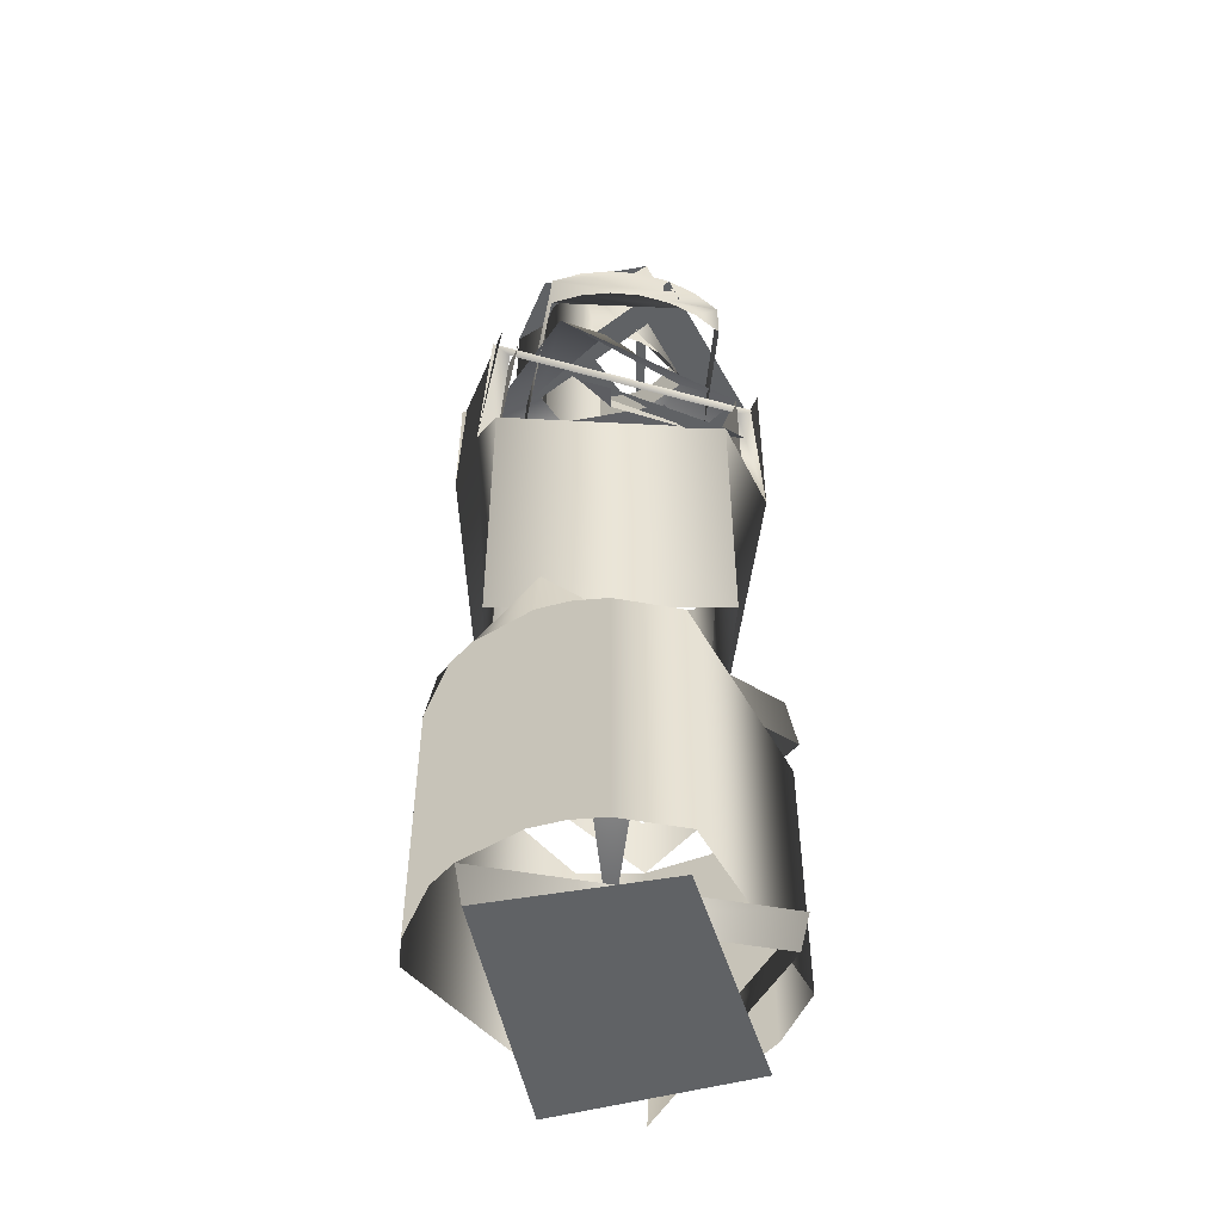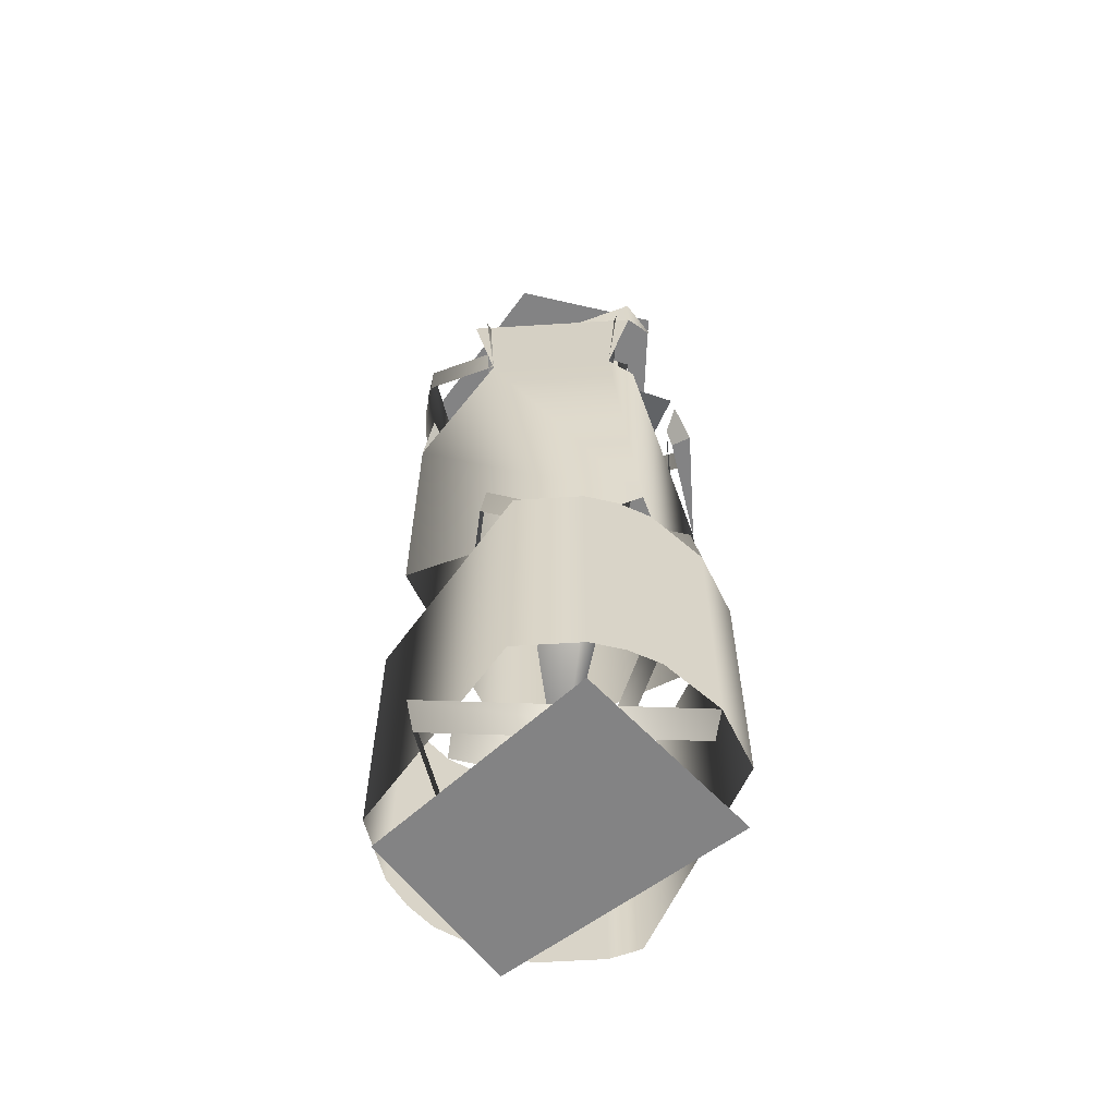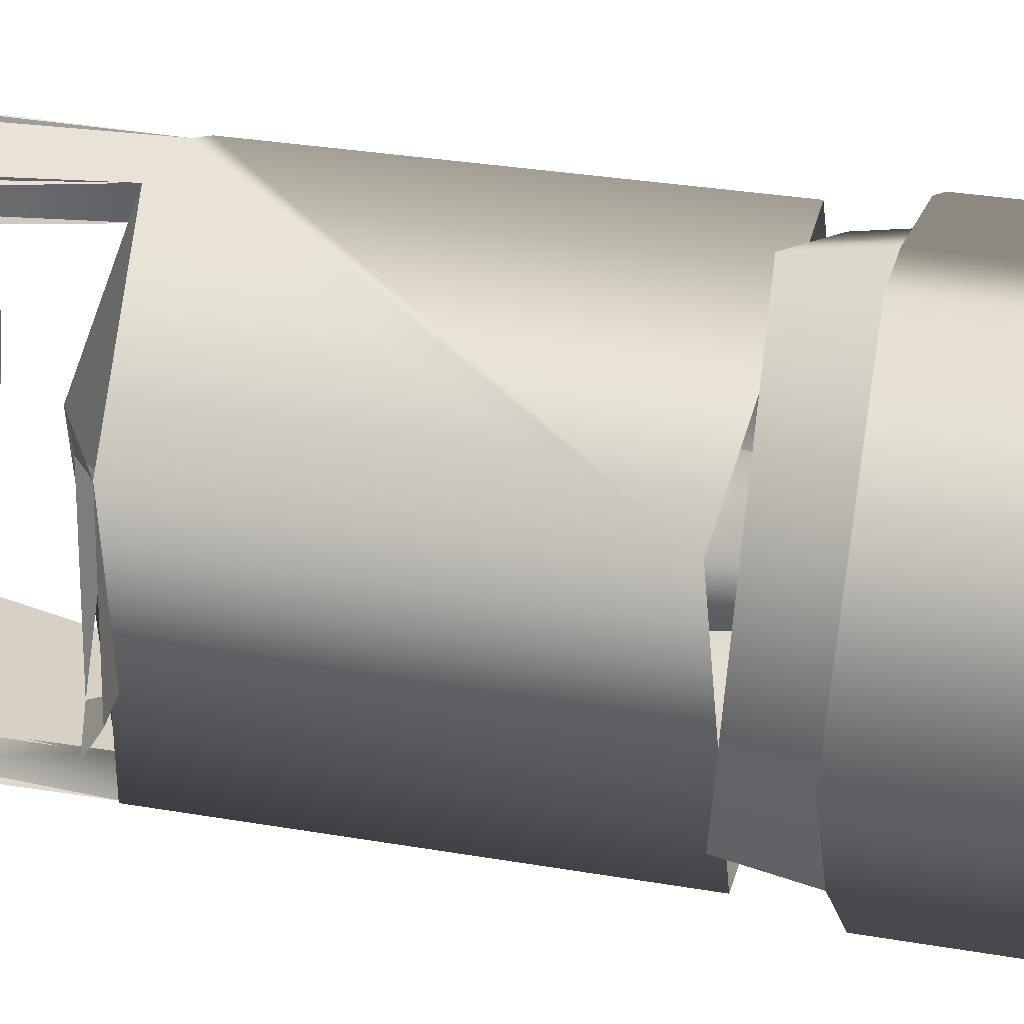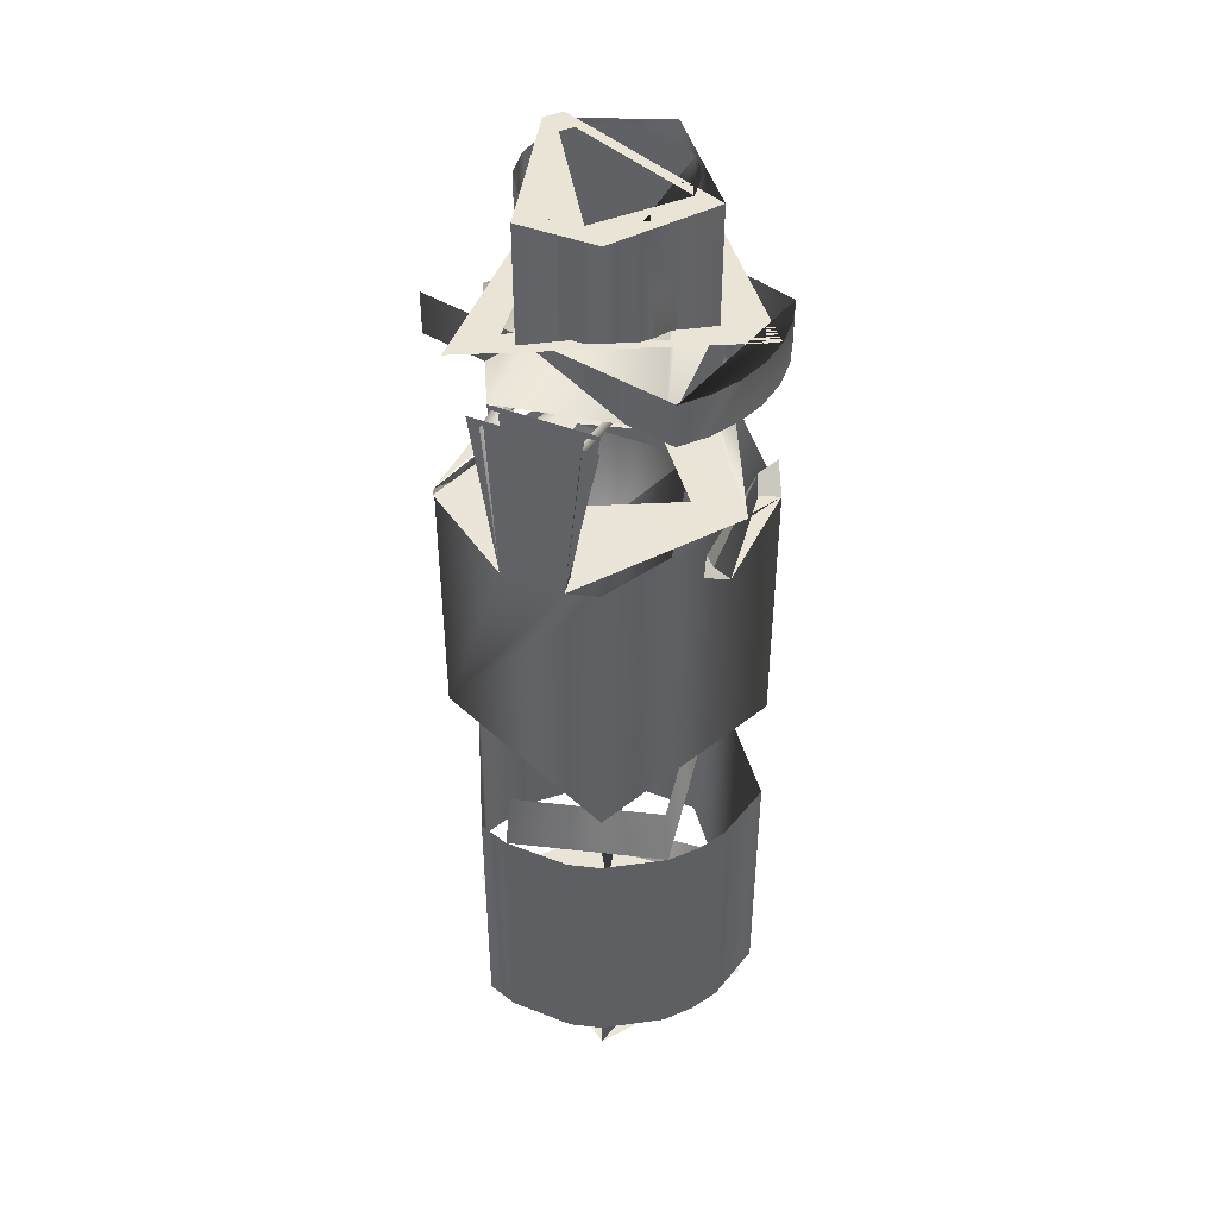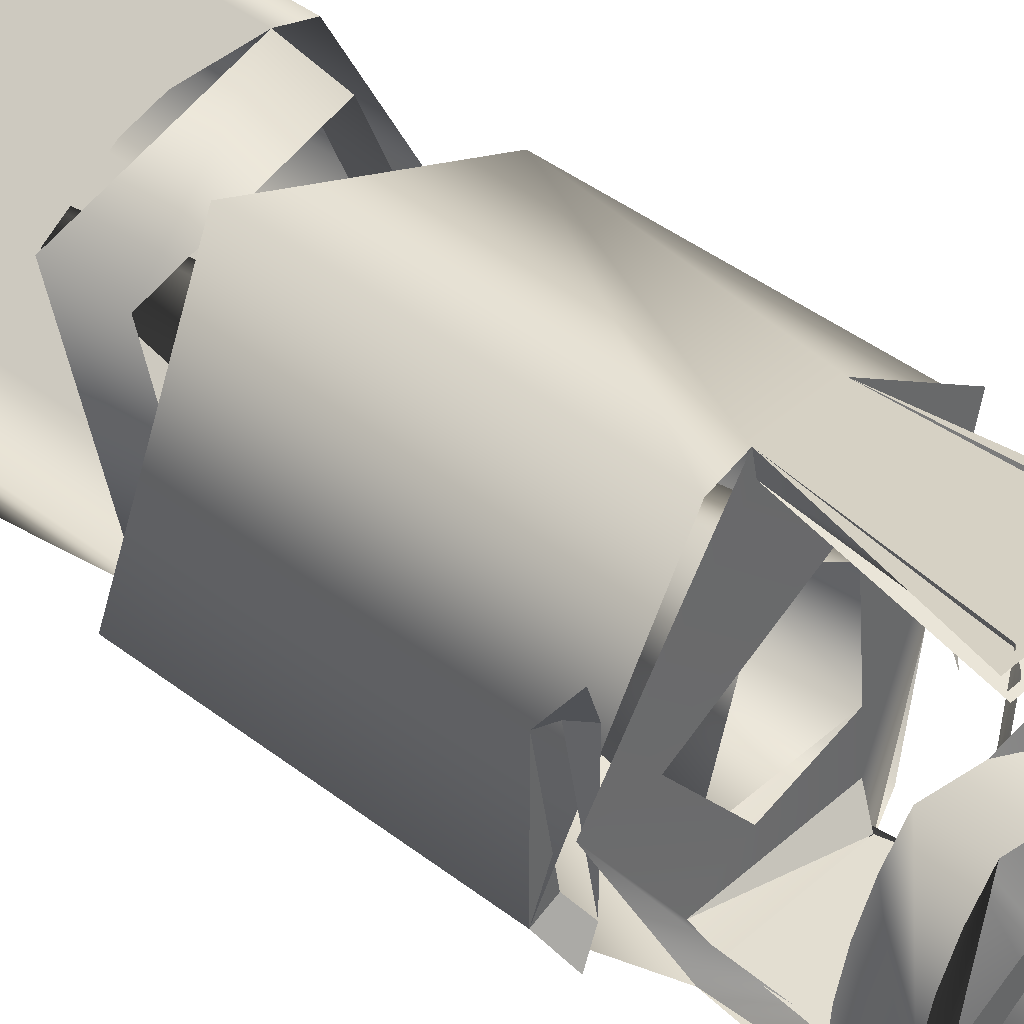
<metadata>
{"format":"obj","ext":"obj","renderer":"f3d","projection":"perspective","resolution":1024,"background":"white","views":[{"elev":-50.5,"azim":67.4,"up":"+Y"},{"elev":-61.2,"azim":-176.4,"up":"+Y"},{"elev":24.7,"azim":-73.1,"up":"+Z"},{"elev":43.6,"azim":24.6,"up":"+Y"},{"elev":41.7,"azim":133.1,"up":"+Z"}]}
</metadata>
<code>
g akmuzzle2_LOD3
v -0.0003667 0.01988 -0.000649
v 0.0006098 0.01988 -0.0003528
v 0.0006098 0.02103 -0.0003528
v 0.0006098 0.02103 -0.0003528
v 0.0002605 0.02114 -0.0007058
v -0.0003667 0.01988 -0.000649
v 0.0002605 0.02114 -0.0007058
v 0.0003667 0.02175 -0.000649
v -0.0003667 0.02175 -0.000649
v -0.000257 0.0211 -0.0005465
v -0.0002183 0.02117 -0.0006272
v 0.000257 0.0211 -0.0005465
v -0.0002677 0.01965 -0.0007463
v -0.0002677 0.01857 -0.0007463
v -0.0001364 0.01857 -0.0007861
v -0.0002677 0.01965 -0.0007463
v -0.0003886 0.01857 -0.0006817
v -0.0002677 0.01857 -0.0007463
v -0.0002677 0.01965 -0.0007463
v -0.0003886 0.01965 -0.0006817
v -0.0003886 0.01857 -0.0006817
v -0.0005276 0.02103 -0.0003187
v -0.0006098 0.02103 0.0001524
v -0.0006098 0.02103 -0.0003528
v 0.0005078 0.0211 -0.0003556
v 0.0005276 0.02103 0.0001184
v 0.0005103 0.0211 0.0001508
v 0.0004667 0.02193 0.0003666
v 0.0006601 0.02193 -0.0001002
v 0.0006474 0.02193 -0.0002289
v -0.0005078 0.0211 -0.0003556
v -0.0005103 0.0211 0.0001508
v -0.0005276 0.02103 0.0001184
v -0.0004667 0.02175 -0.0005669
v -0.0003667 0.02175 -0.000649
v -0.0003667 0.02193 -0.000649
v 0.0005276 0.02103 -0.0003187
v 0.0006098 0.02103 -0.0003528
v 0.0006098 0.02103 0.0001524
v 0.0002248 0.02243 -0.000325
v 0.0003179 0.02243 -0.0001002
v 0.0003118 0.02243 -3.813e-05
v -5.215e-12 0.01871 -0.0001002
v -0.0002417 0.0211 -0.0003418
v 0.0002417 0.0211 -0.0003418
v -0.0001217 0.02195 -0.0003939
v -0.0001766 0.02243 -0.0003645
v -0.0001217 0.02243 -0.0003939
v -0.0001766 0.02195 -0.0003645
v -0.0002248 0.02195 -0.000325
v -0.0002248 0.02243 -0.000325
v -0.0001283 0.01841 -0.0007453
v -0.0006578 0.01841 -0.0001002
v 0.0002517 0.01841 0.0005076
v 0.0006578 0.01841 -0.0001002
v 0.0002526 0.01988 -0.00071
v 0.0002677 0.01965 -0.0007463
v 0.0004946 0.01965 0.0003944
v 0.0004667 0.01988 0.0003666
v -0.0001364 0.01965 0.0005858
v -0.0001288 0.01988 0.0005472
v -0.0005815 0.01965 -0.0004887
v -0.0005488 0.01988 -0.0004669
v 0.0002605 0.02114 -0.0007058
v -0.0002605 0.02114 -0.0007058
v -0.0003667 0.01988 -0.000649
v -0.0003667 0.02175 -0.000649
v -0.0002605 0.02114 -0.0007058
v -0.0003667 0.0211 -0.000649
v -0.0003667 0.01988 -0.000649
v -0.0006098 0.02103 0.0001524
v -0.0006098 0.01988 0.0001524
v -0.0001288 0.0211 0.0005472
v 0.0001288 0.0211 0.0005472
v -0.0002526 0.02175 0.0005097
v 0.0002526 0.02175 0.0005097
v 0.0002526 0.0211 0.0005097
v 0.0002526 0.01988 0.0005097
v 0.0006098 0.01988 -0.0003528
v 0.0006098 0.02103 -0.0003528
v -0.0001364 0.01965 -0.0007861
v -0.0002677 0.01965 -0.0007463
v -0.0001364 0.01857 -0.0007861
v 0.0001364 0.01857 -0.0007861
v 0.0001364 0.01965 -0.0007861
v 0.0006994 0.01857 -0.0001002
v 0.0006994 0.01965 -0.0001002
v 0.0006462 0.01965 0.0001675
v 0.0006462 0.01857 0.0001675
v 0.0005815 0.01965 0.0002884
v 0.0005815 0.01857 0.0002884
v 0.0004946 0.01965 0.0003944
v 0.0004946 0.01857 0.0003944
v 0.0002677 0.01965 0.000546
v 0.0002677 0.01857 0.000546
v 0.0001364 0.01965 0.0005858
v 0.0001364 0.01857 0.0005858
v -0.0001364 0.01965 0.0005858
v -0.0001364 0.01857 0.0005858
v -0.0002677 0.01965 0.000546
v -0.0002677 0.01857 0.000546
v -0.000686 0.01965 -0.0002366
v -0.000686 0.01857 -0.0002366
v -0.0005815 0.01965 -0.0004887
v -0.0005815 0.01857 -0.0004887
v -0.0003886 0.01965 -0.0006817
v -0.0003886 0.01857 -0.0006817
v 0.0004667 0.02193 0.0003666
v -0.0006098 0.02175 0.0001524
v -0.0006098 0.02193 0.0001524
v 0.0004667 0.02175 0.0003666
v 0.0006098 0.02193 -0.0003528
v 0.0006474 0.02193 -0.0002289
v 0.0005488 0.02175 0.0002666
v 0.0006098 0.02175 0.0001524
v 0.0006474 0.02175 2.862e-05
v 0.0006601 0.02175 -0.0001002
v 0.0006474 0.02175 -0.0002289
v 0.0006098 0.02175 -0.0003528
v 0.0002605 0.02114 -0.0007058
v 0.0002236 0.02114 -0.0006166
v 0.0002655 0.02173 -0.0005969
v 0.0003097 0.02173 -0.0006795
v 0.0002236 0.02114 -0.0006166
v 0.0002605 0.02114 -0.0007058
v 0.000571 0.0211 -0.0001002
v 0.000257 0.0211 -0.0005465
v 6.668e-05 0.0211 -0.0004354
v 9.835e-05 0.0211 -0.0005946
v -0.000257 0.0211 -0.0005465
v 0.0003418 0.0211 -0.0001002
v -0.0002417 0.0211 -0.0003418
v -0.0001899 0.0211 0.000184
v -0.0005488 0.0211 0.0002666
v 0.0001114 0.0211 0.0004599
v 0.0001288 0.0211 0.0005472
v -0.0001114 0.0211 0.0004599
v -0.0001288 0.0211 0.0005472
v -0.0002605 0.02114 -0.0007058
v -0.0002236 0.02114 -0.0006166
v -0.0001288 0.0211 0.0005472
v -0.0001114 0.0211 0.0004599
v -0.0001635 0.02173 0.0004389
v -0.0001907 0.02173 0.0005285
v -0.0006098 0.02103 0.0001524
v -0.0005276 0.02103 0.0001184
v -0.0005103 0.0211 0.0001508
v -0.0005488 0.0211 0.0002666
v -0.0006098 0.02103 -0.0003528
v -0.0005488 0.0211 -0.0004669
v -0.0005078 0.0211 -0.0003556
v -0.0005276 0.02103 -0.0003187
v 0.0004667 0.02193 0.0003666
v 0.0006474 0.02193 2.862e-05
v 0.0006601 0.02193 -0.0001002
v 0.0006098 0.02193 0.0001524
v 0.0005488 0.02193 0.0002666
v 0.0004946 0.01857 -0.0005947
v 0.0004651 0.01841 -0.0005653
v 0.0002517 0.01841 0.0005076
v 0.0002677 0.01857 0.000546
v 0.0006098 0.02193 -0.0003528
v -0.0003667 0.02193 -0.000649
v -0.0003667 0.02175 -0.000649
v 0.0006098 0.02175 -0.0003528
v -0.0002183 0.02117 -0.0006272
v -0.0003144 0.02175 -0.0005706
v 0.0003144 0.02175 -0.0005706
v 0.0002183 0.02117 -0.0006272
v -0.0001639 0.02243 0.0002956
v -0.0003562 0.02193 -0.0003381
v -0.0003562 0.02243 -0.0003381
v -0.0001639 0.02193 0.0002956
v 0.0004283 0.02193 -0.0001002
v 0.0004283 0.02243 -0.0001002
v 8.357e-05 0.02193 -0.0005203
v 8.357e-05 0.02243 -0.0005203
v 6.668e-05 0.0211 0.0002351
v -5.215e-12 0.01871 -0.0001002
v 0.0002417 0.0211 -0.0003418
v -0.0003352 0.0211 -3.347e-05
v -0.0002417 0.0211 -0.0003418
v -0.0001114 0.0211 0.0004599
v 0.0001114 0.0211 0.0004599
v 0.0002165 0.02175 0.0004226
v -0.0002165 0.02175 0.0004226
v -0.0001635 0.02173 0.0004389
v -0.0002655 0.02173 -0.0005969
v -0.0003097 0.02173 -0.0006795
v -0.0001907 0.02173 0.0005285
v 0.0001114 0.0211 0.0004599
v 0.0001288 0.0211 0.0005472
v 0.0001907 0.02173 0.0005285
v 0.0001635 0.02173 0.0004389
v 0.0002655 0.02173 -0.0005969
v 0.0001635 0.02173 0.0004389
v 0.0001907 0.02173 0.0005285
v 0.0003097 0.02173 -0.0006795
v 8.357e-05 0.02243 -0.0005203
v -0.0003562 0.02243 -0.0003381
v -0.0003562 0.02193 -0.0003381
v 8.357e-05 0.02193 -0.0005203
v 0.0004946 0.01857 -0.0005947
v -0.0005815 0.01857 -0.0004887
v -0.0005469 0.01841 -0.0004656
v 0.0004651 0.01841 -0.0005653
v -0.0003097 0.02173 -0.0006795
v -0.0002655 0.02173 -0.0005969
v -0.0002236 0.02114 -0.0006166
v -0.0002605 0.02114 -0.0007058
v 0.0005078 0.0211 -0.0003556
v 0.0005488 0.0211 -0.0004669
v 0.0006098 0.02103 -0.0003528
v 0.0005276 0.02103 -0.0003187
v 0.0005276 0.02103 0.0001184
v 0.0006098 0.02103 0.0001524
v 0.0005488 0.0211 0.0002666
v 0.0005103 0.0211 0.0001508
v -0.0005488 0.01988 -0.0004669
v -0.0005815 0.01965 -0.0004887
v 0.0002677 0.01965 -0.0007463
v 0.0002526 0.01988 -0.00071
v 0.0002248 0.02243 -0.000325
v 0.0002643 0.02243 7.647e-05
v 0.0002248 0.02243 0.0001246
v 0.0002937 0.02243 2.151e-05
v 0.0003118 0.02243 -3.813e-05
v 0.0002937 0.02243 -0.0002218
v 0.0003179 0.02243 -0.0001002
v 0.0002643 0.02243 -0.0002768
v -6.202e-05 0.02195 -0.000412
v -0.0001217 0.02195 -0.0003939
v -0.0001217 0.02243 -0.0003939
v -6.202e-05 0.02243 -0.000412
v -1.156e-10 0.02195 -0.0004181
v -1.156e-10 0.02243 -0.0004181
v 6.202e-05 0.02195 -0.000412
v 6.202e-05 0.02243 -0.000412
v 0.0001217 0.02195 -0.0003939
v 0.0001217 0.02243 -0.0003939
v 0.0001766 0.02195 -0.0003645
v 0.0001766 0.02243 -0.0003645
v 0.0002248 0.02195 -0.000325
v 0.0002248 0.02243 -0.000325
v 0.0002248 0.02243 0.0001246
v 0.0002643 0.02195 -0.0002768
v 0.0002937 0.02195 -0.0002218
v 0.0003179 0.02195 -0.0001002
v 0.0003118 0.02195 -3.813e-05
v 0.0002937 0.02195 2.151e-05
v 0.0002643 0.02195 7.647e-05
v 0.0002248 0.02195 0.0001246
v 6.202e-05 0.02195 0.0002117
v 6.202e-05 0.02243 0.0002117
v -6.202e-05 0.02195 0.0002117
v -6.202e-05 0.02243 0.0002117
v -0.0002248 0.02195 0.0001246
v -0.0002248 0.02243 0.0001246
v -0.0002937 0.02195 2.151e-05
v -0.0002937 0.02243 2.151e-05
v -0.0003179 0.02195 -0.0001002
v -0.0003179 0.02243 -0.0001002
v -0.0003118 0.02195 -0.0001622
v -0.0003118 0.02243 -0.0001622
v -0.0002937 0.02195 -0.0002218
v -0.0002937 0.02243 -0.0002218
v -0.0002643 0.02195 -0.0002768
v -0.0002643 0.02243 -0.0002768
v -0.0002248 0.02195 -0.000325
v -0.0002248 0.02243 -0.000325
v -0.0001217 0.02195 -0.0003939
v -0.0001766 0.02195 -0.0003645
v -0.0001766 0.02243 -0.0003645
v -0.0002248 0.02243 -0.000325
v 8.357e-05 0.02193 -0.0005203
v 0.0001288 0.02193 -0.0007475
v 0.0006601 0.02193 -0.0001002
v -0.0004667 0.02193 -0.0005669
v 0.0004283 0.02193 -0.0001002
v -0.0003562 0.02193 -0.0003381
v -0.000238 0.02193 0.000256
v -0.0003667 0.02193 0.0004487
v -0.0003562 0.02243 -0.0003381
v -0.0003029 0.02243 -0.000403
v -0.0002248 0.02243 -0.000325
v 0.0004283 0.02243 -0.0001002
v -0.0002643 0.02243 -0.0002768
v 0.0003179 0.02243 -0.0001002
v -0.0001639 0.02243 0.0002956
v 6.202e-05 0.02243 0.0002117
v 0.0001639 0.02243 0.0002956
v 0.0001766 0.02195 -0.0003645
v 0.0003144 0.02175 -0.0005706
v -0.000555 0.02175 -0.0002105
v 0.0004001 0.02175 0.0003
v -0.0003179 0.02195 -0.0001002
v 0.0002937 0.02195 2.151e-05
v -0.0002165 0.02175 0.0004226
v -0.0001217 0.02195 0.0001936
g akmuzzle2_LOD3_0
f 3 2 1
f 6 5 4
f 9 8 7
f 12 11 10
f 15 14 13
f 18 17 16
f 21 20 19
f 24 23 22
f 27 26 25
f 30 29 28
f 33 32 31
f 36 35 34
f 39 38 37
f 42 41 40
f 45 44 43
f 48 47 46
f 51 50 49
f 54 53 52
f 55 54 52
f 58 57 56
f 59 58 56
f 60 58 59
f 61 60 59
f 62 60 61
f 63 62 61
f 66 65 64
f 64 65 67
f 70 69 68
f 69 70 71
f 70 72 71
f 73 71 72
f 74 73 72
f 75 73 74
f 74 76 75
f 77 74 72
f 72 78 77
f 77 78 79
f 80 77 79
f 83 82 81
f 84 83 81
f 81 85 84
f 86 84 85
f 87 86 85
f 86 87 88
f 88 89 86
f 88 90 89
f 90 91 89
f 90 92 91
f 92 93 91
f 92 94 93
f 94 95 93
f 94 96 95
f 96 97 95
f 96 98 97
f 98 99 97
f 98 100 99
f 100 101 99
f 101 100 102
f 103 101 102
f 103 102 104
f 105 103 104
f 105 104 106
f 107 105 106
f 110 109 108
f 109 111 108
f 112 108 111
f 112 113 108
f 112 111 114
f 112 114 115
f 112 115 116
f 112 116 117
f 112 117 118
f 118 119 112
f 122 121 120
f 123 122 120
f 126 125 124
f 124 127 126
f 127 128 126
f 127 129 128
f 129 130 128
f 128 131 126
f 132 128 130
f 126 131 133
f 134 132 130
f 134 133 132
f 133 135 126
f 133 134 135
f 135 136 126
f 134 137 135
f 137 134 138
f 139 134 130
f 130 140 139
f 143 142 141
f 144 143 141
f 147 146 145
f 148 147 145
f 151 150 149
f 152 151 149
f 155 154 153
f 154 156 153
f 156 157 153
f 160 159 158
f 161 160 158
f 164 163 162
f 165 164 162
f 168 167 166
f 169 168 166
f 172 171 170
f 171 173 170
f 170 173 174
f 175 170 174
f 174 176 175
f 176 177 175
f 180 179 178
f 178 179 181
f 182 181 179
f 185 184 183
f 186 185 183
f 189 188 187
f 190 189 187
f 193 192 191
f 194 193 191
f 197 196 195
f 198 197 195
f 201 200 199
f 202 201 199
f 205 204 203
f 206 205 203
f 209 208 207
f 210 209 207
f 213 212 211
f 214 213 211
f 217 216 215
f 218 217 215
f 221 220 219
f 222 221 219
f 225 224 223
f 224 226 223
f 226 227 223
f 229 228 223
f 228 230 223
f 233 232 231
f 234 233 231
f 234 231 235
f 236 234 235
f 236 235 237
f 238 236 237
f 238 237 239
f 240 238 239
f 240 239 241
f 242 240 241
f 242 241 243
f 243 244 242
f 245 244 243
f 245 243 246
f 245 246 247
f 245 247 248
f 245 248 249
f 245 249 250
f 245 250 251
f 251 252 245
f 245 252 253
f 253 254 245
f 253 255 254
f 255 256 254
f 255 257 256
f 257 258 256
f 257 259 258
f 259 260 258
f 259 261 260
f 261 262 260
f 262 261 263
f 264 262 263
f 264 263 265
f 266 264 265
f 266 265 267
f 268 266 267
f 268 267 269
f 270 268 269
f 273 272 271
f 273 274 272
f 277 276 275
f 275 276 278
f 275 279 277
f 278 280 275
f 279 281 277
f 278 282 280
f 281 282 277
f 282 281 280
f 285 284 283
f 286 284 285
f 287 285 283
f 285 288 286
f 287 283 289
f 288 290 286
f 289 290 287
f 290 291 286
f 290 289 291
f 294 293 292
f 292 293 295
f 292 296 294
f 295 297 292
f 296 298 294
f 295 299 297
f 296 299 298
f 295 298 299

</code>
